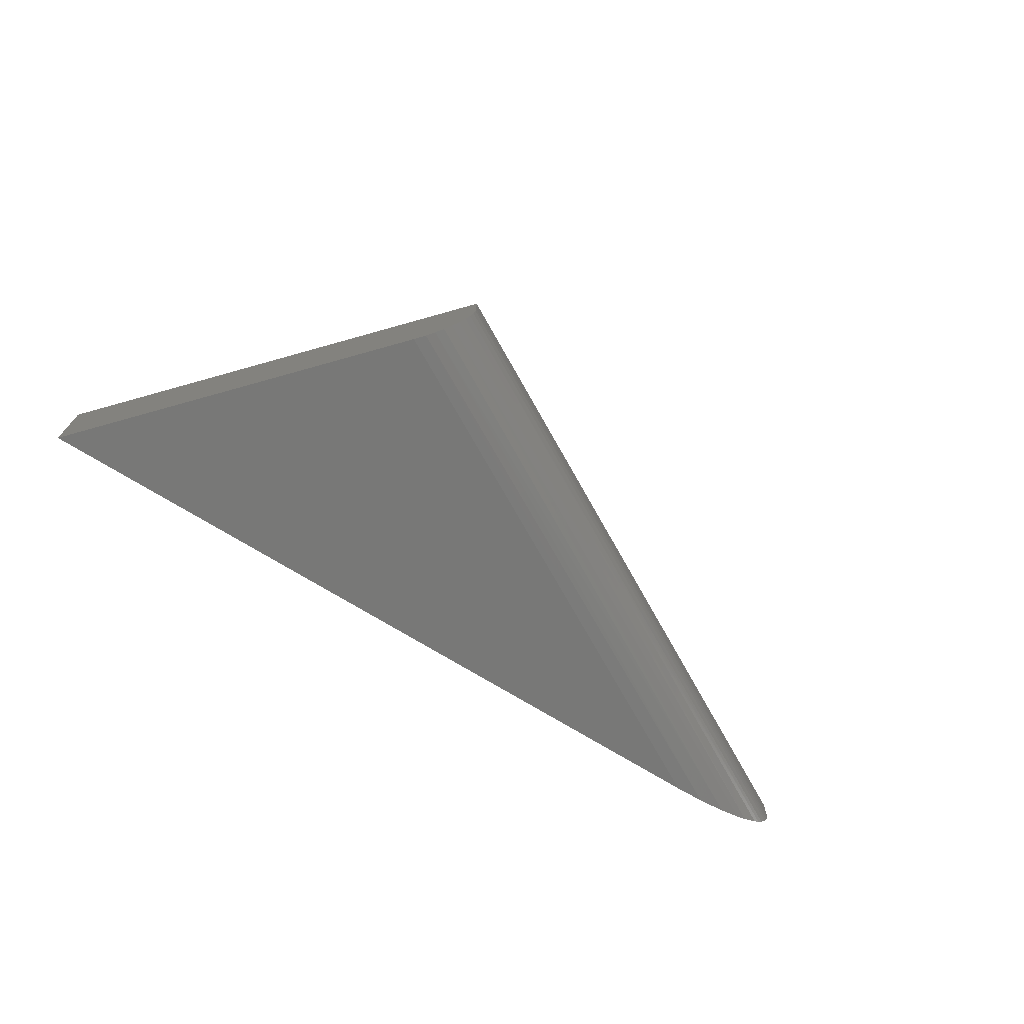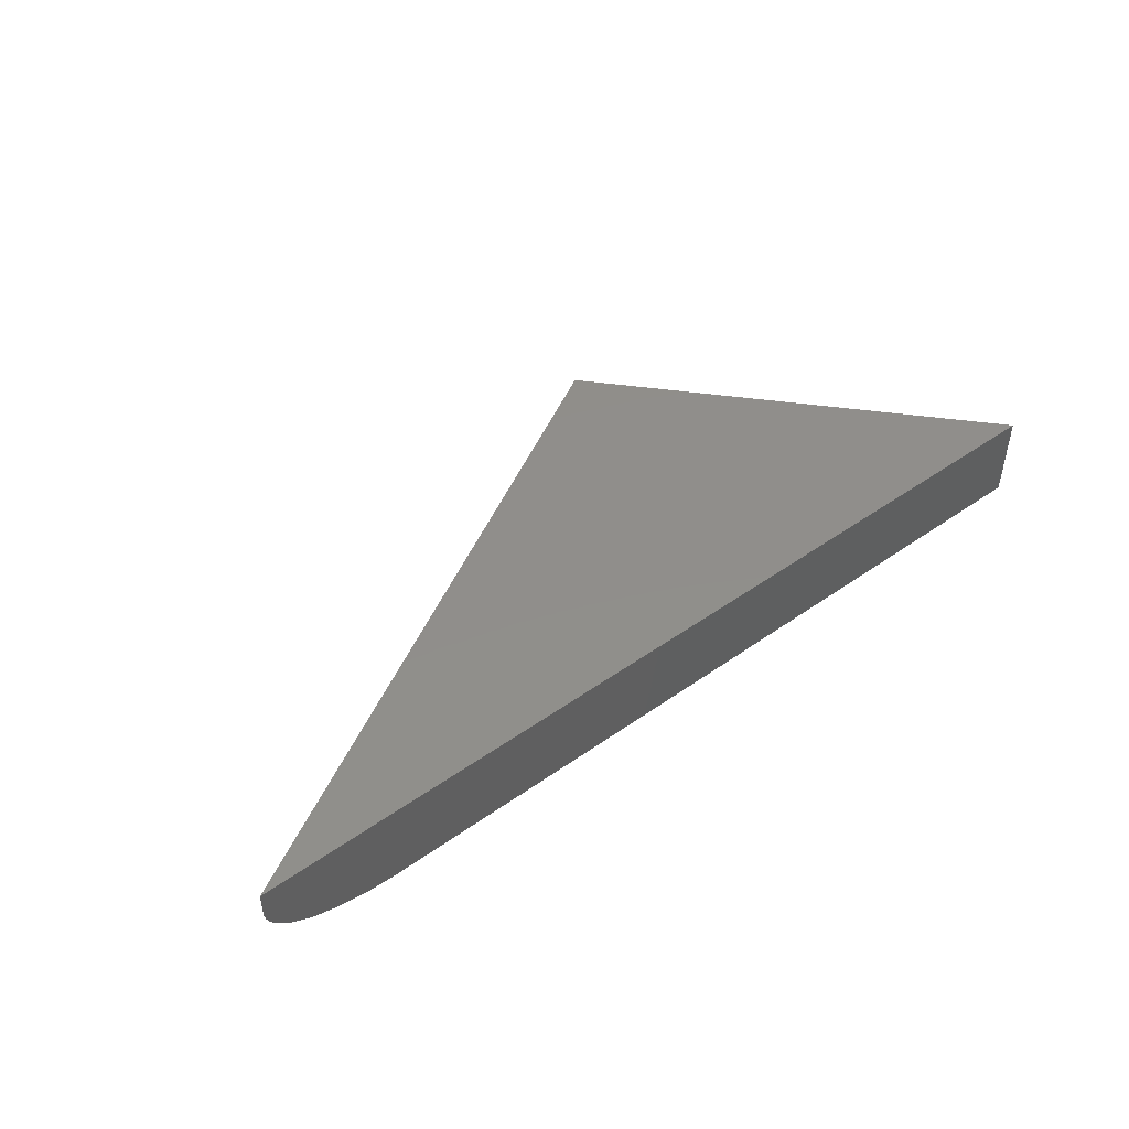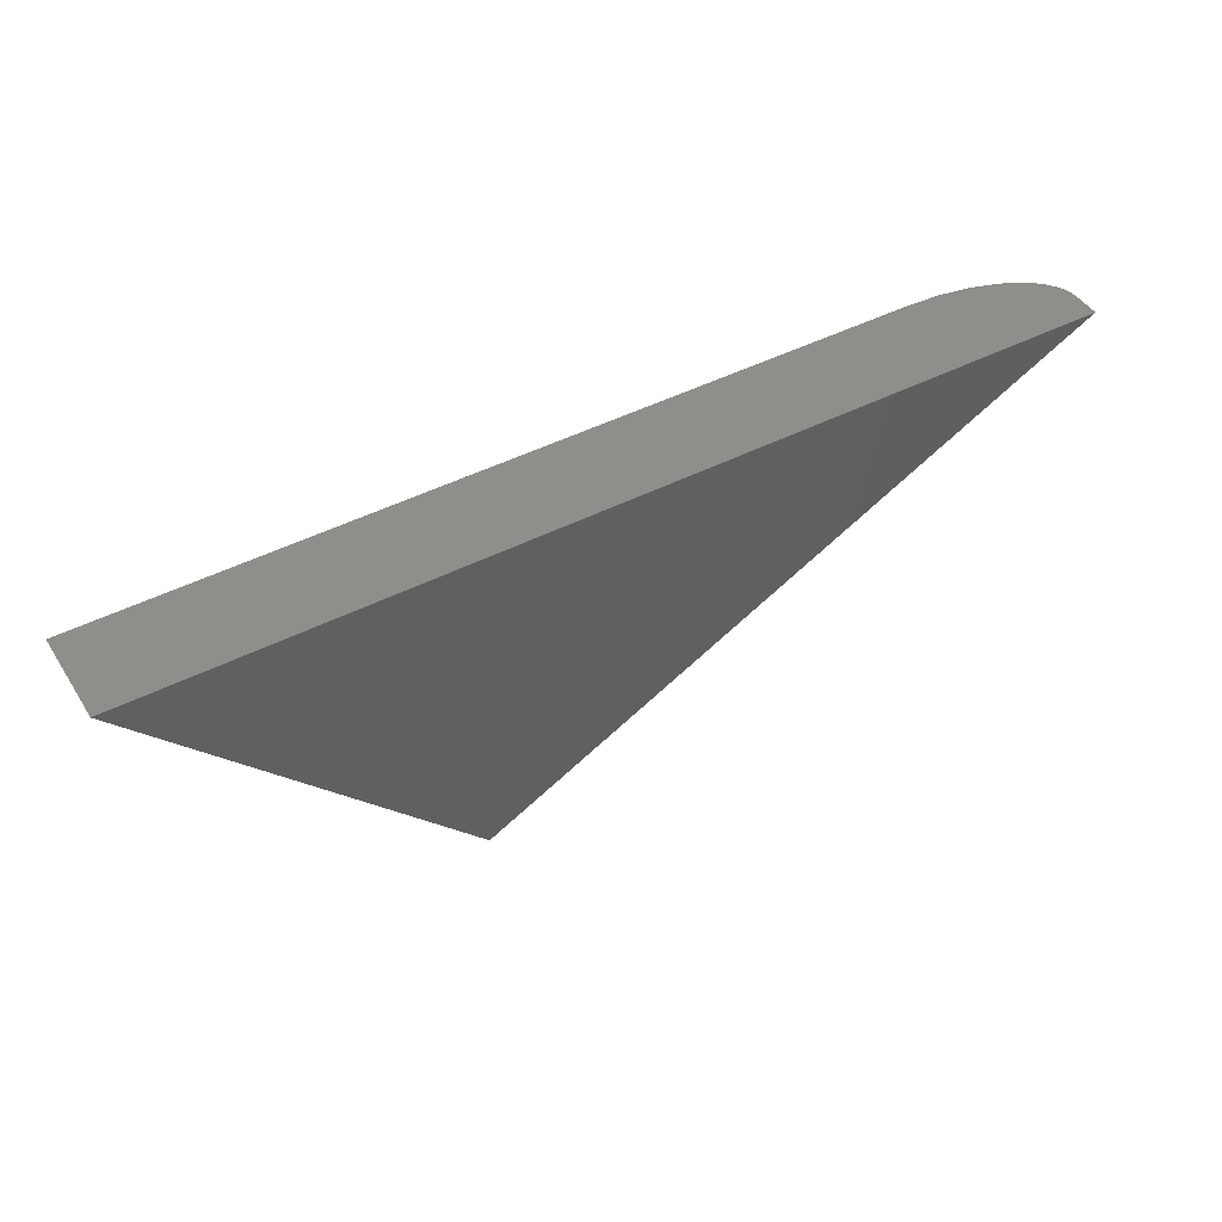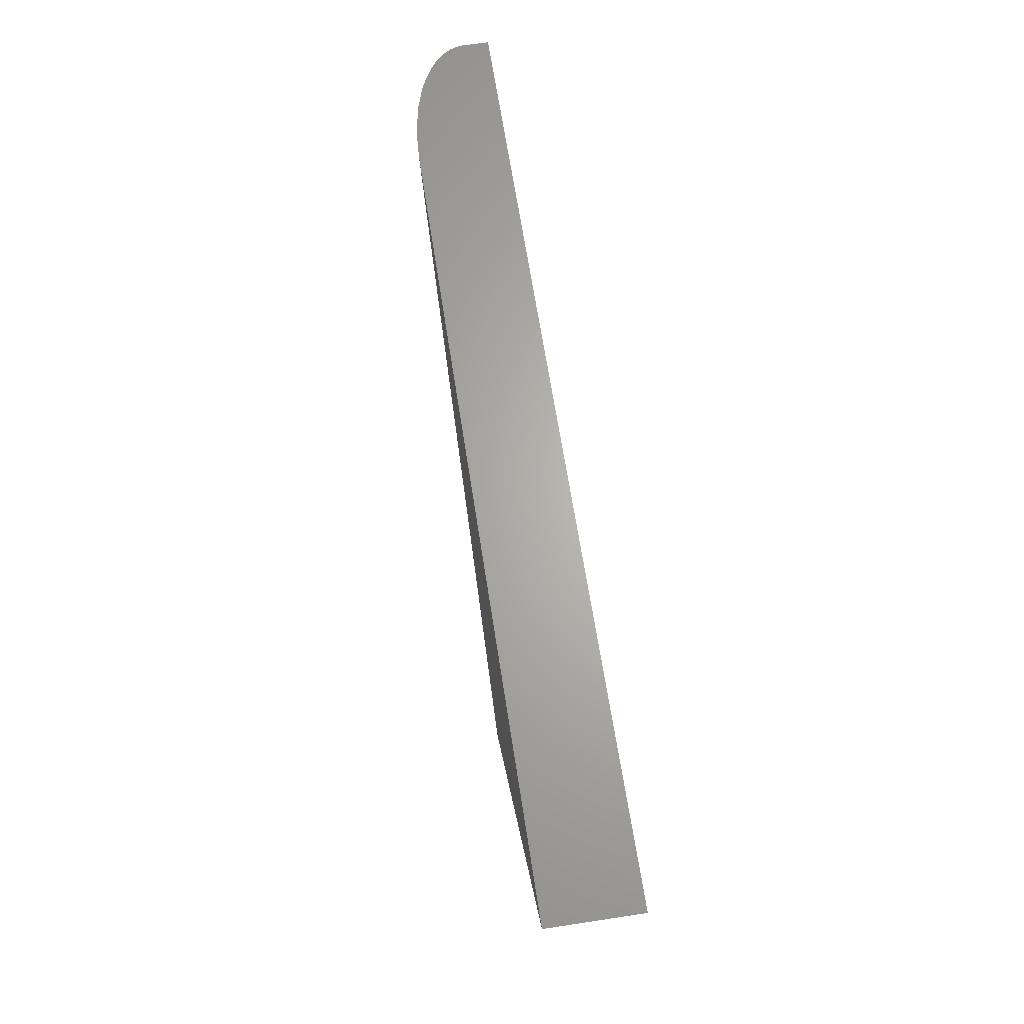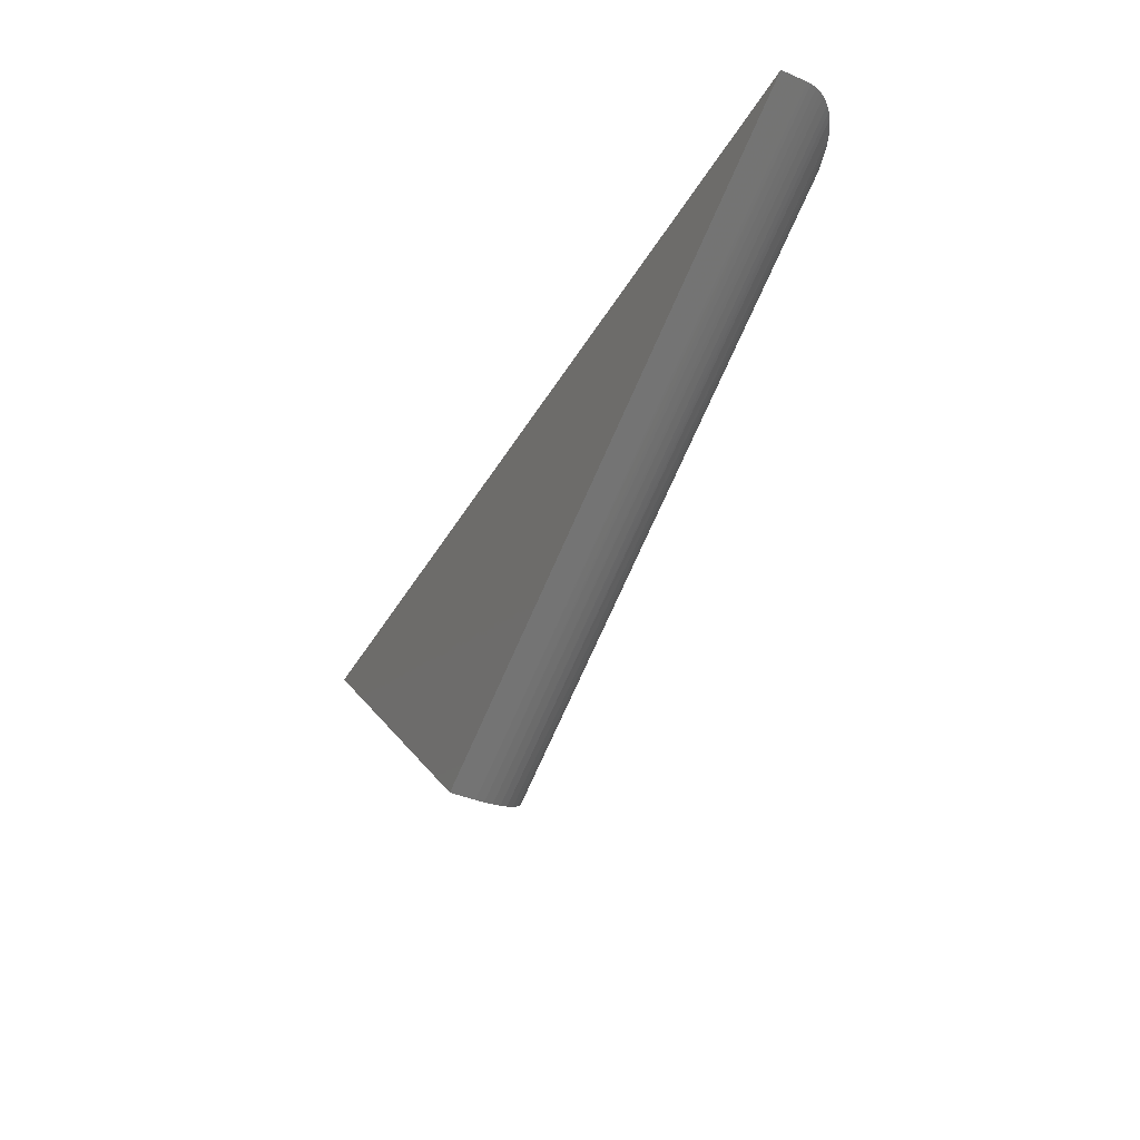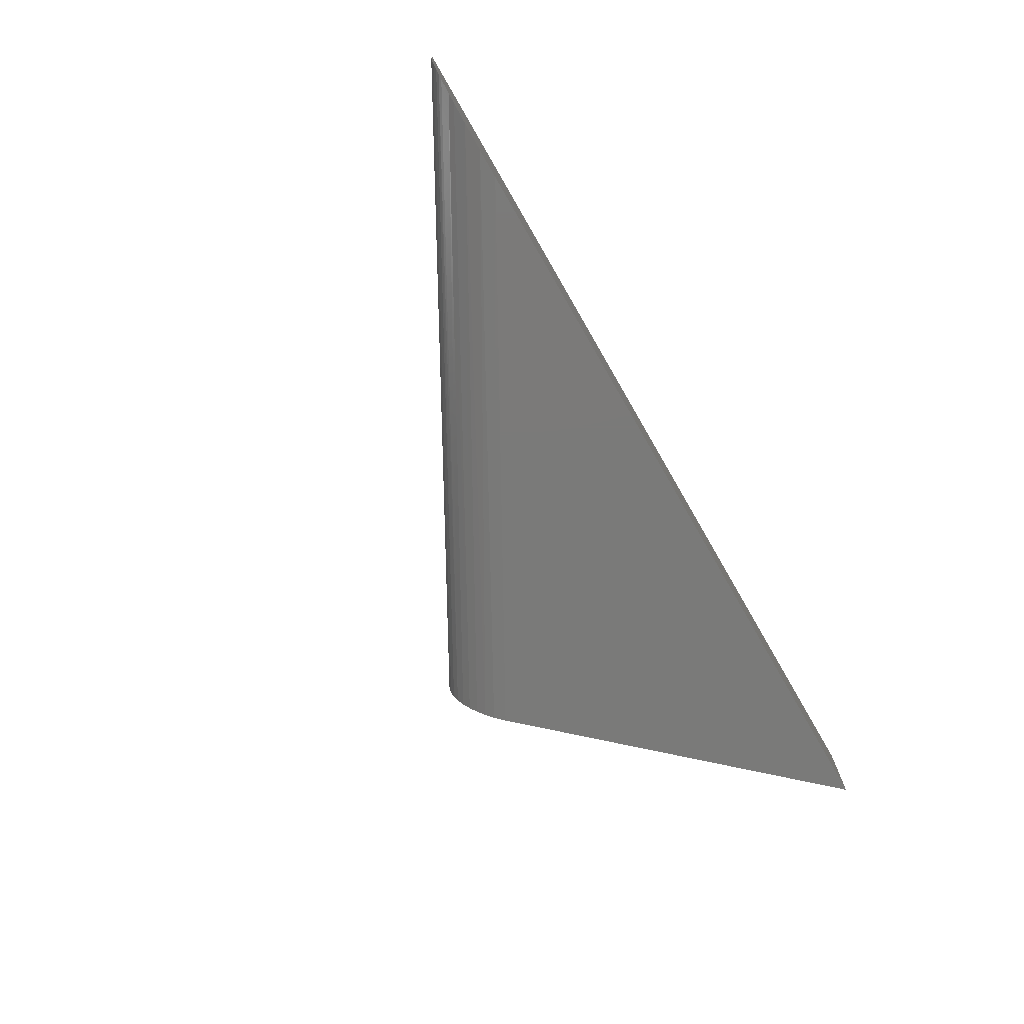
<metadata>
{"format":"stl","ext":"stl","renderer":"f3d","projection":"perspective","resolution":1024,"background":"white","views":[{"elev":-71.0,"azim":148.2,"up":"+Y"},{"elev":46.9,"azim":-38.7,"up":"+Y"},{"elev":45.6,"azim":149.4,"up":"+Z"},{"elev":65.4,"azim":81.3,"up":"+Z"},{"elev":-40.4,"azim":-117.4,"up":"+Z"},{"elev":-73.3,"azim":-60.0,"up":"+Y"}]}
</metadata>
<code>
# stl→obj: 28 verts, 52 faces
v 0.4279 -0.1094 -0.3523
v 0.75 -0.1094 -4.065e-17
v -0.2063 -0.1094 -9.85e-18
v -0.3672 -0.03125 0
v -0.367 -0.03547 -1.44e-20
v -0.3654 -0.04274 -1.071e-19
v -0.3672 0 0
v -0.3631 -0.04871 -2.491e-19
v -0.3597 -0.05482 -4.592e-19
v -0.3526 -0.06378 -8.945e-19
v -0.3462 -0.06984 -1.286e-18
v -0.3392 -0.07526 -1.712e-18
v -0.3208 -0.08615 -2.843e-18
v -0.3076 -0.09194 -3.649e-18
v -0.2803 -0.1006 -5.32e-18
v -0.2436 -0.1072 -7.569e-18
v 0.75 6.202e-17 -4.065e-17
v 0.4171 -0.1078 -0.3641
v 0.4089 -0.1044 -0.3731
v 0.4012 -0.09923 -0.3815
v 0.3941 -0.09239 -0.3892
v 0.3879 -0.08397 -0.3961
v 0.3826 -0.07425 -0.4018
v 0.3788 -0.06424 -0.406
v 0.3759 -0.05343 -0.4092
v 0.3742 -0.04217 -0.411
v 0.3737 -0.03125 -0.4116
v 0.3737 4.113e-17 -0.4116
f 1 2 3
f 4 5 6
f 7 4 6
f 7 6 8
f 7 8 9
f 7 9 10
f 7 10 11
f 7 11 12
f 7 12 13
f 7 13 14
f 7 14 15
f 7 15 16
f 7 16 3
f 7 3 2
f 7 2 17
f 1 18 19
f 1 19 20
f 1 20 21
f 1 21 22
f 1 22 23
f 1 23 24
f 1 24 25
f 1 25 26
f 1 26 27
f 1 27 28
f 1 28 17
f 1 17 2
f 4 7 27
f 27 7 28
f 3 18 1
f 3 16 18
f 27 5 4
f 27 26 5
f 5 26 6
f 8 6 26
f 26 25 8
f 8 25 9
f 9 25 24
f 9 24 10
f 11 10 24
f 24 23 11
f 13 22 21
f 15 20 19
f 15 19 16
f 19 18 16
f 22 13 23
f 23 13 12
f 23 12 11
f 20 15 21
f 21 15 14
f 21 14 13
f 17 28 7

</code>
